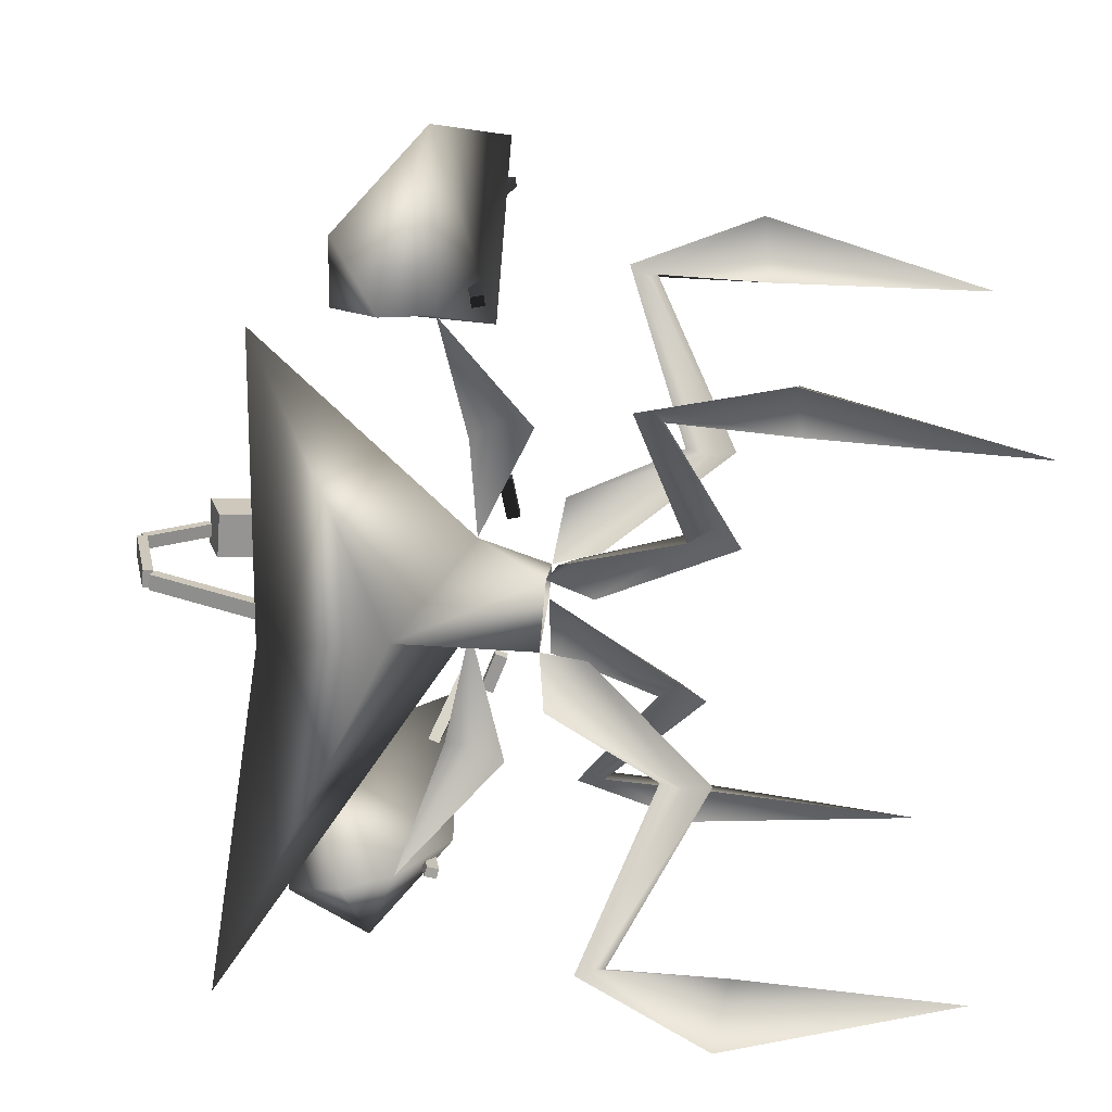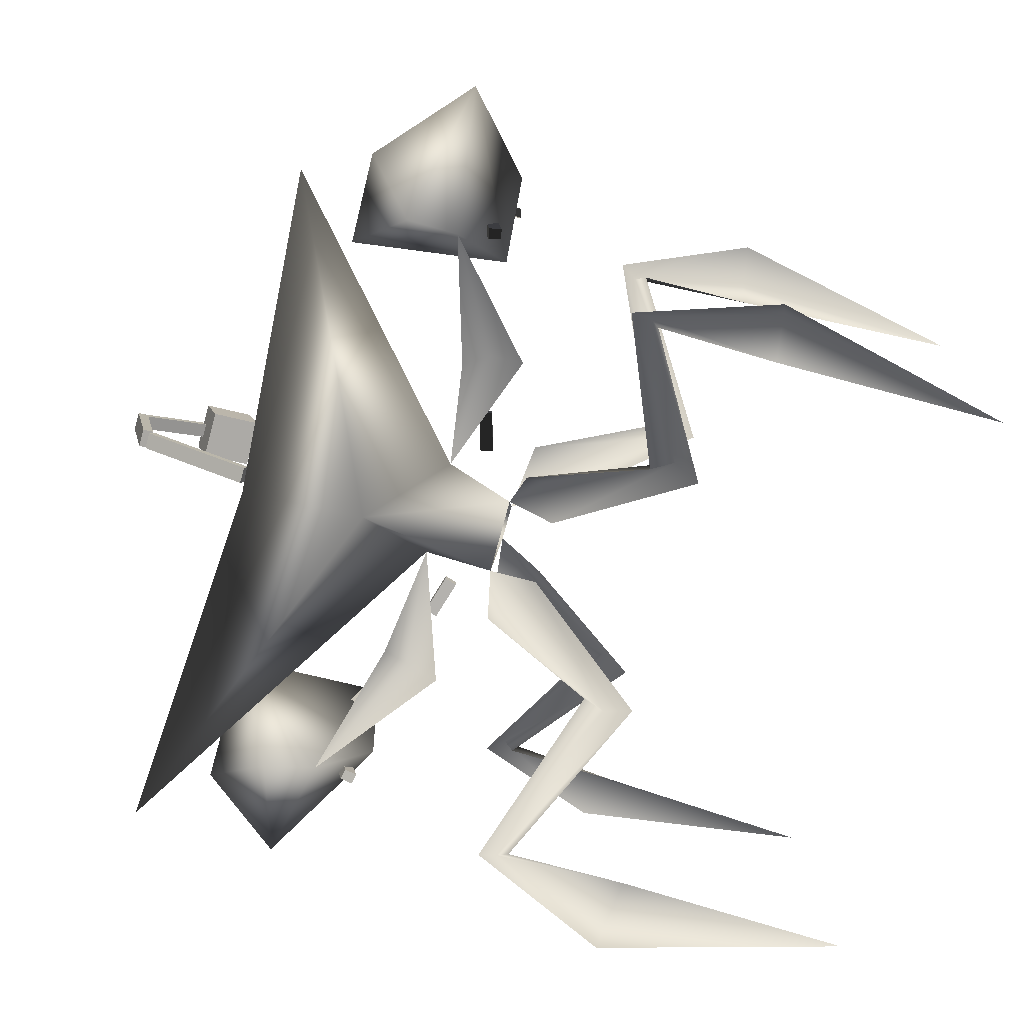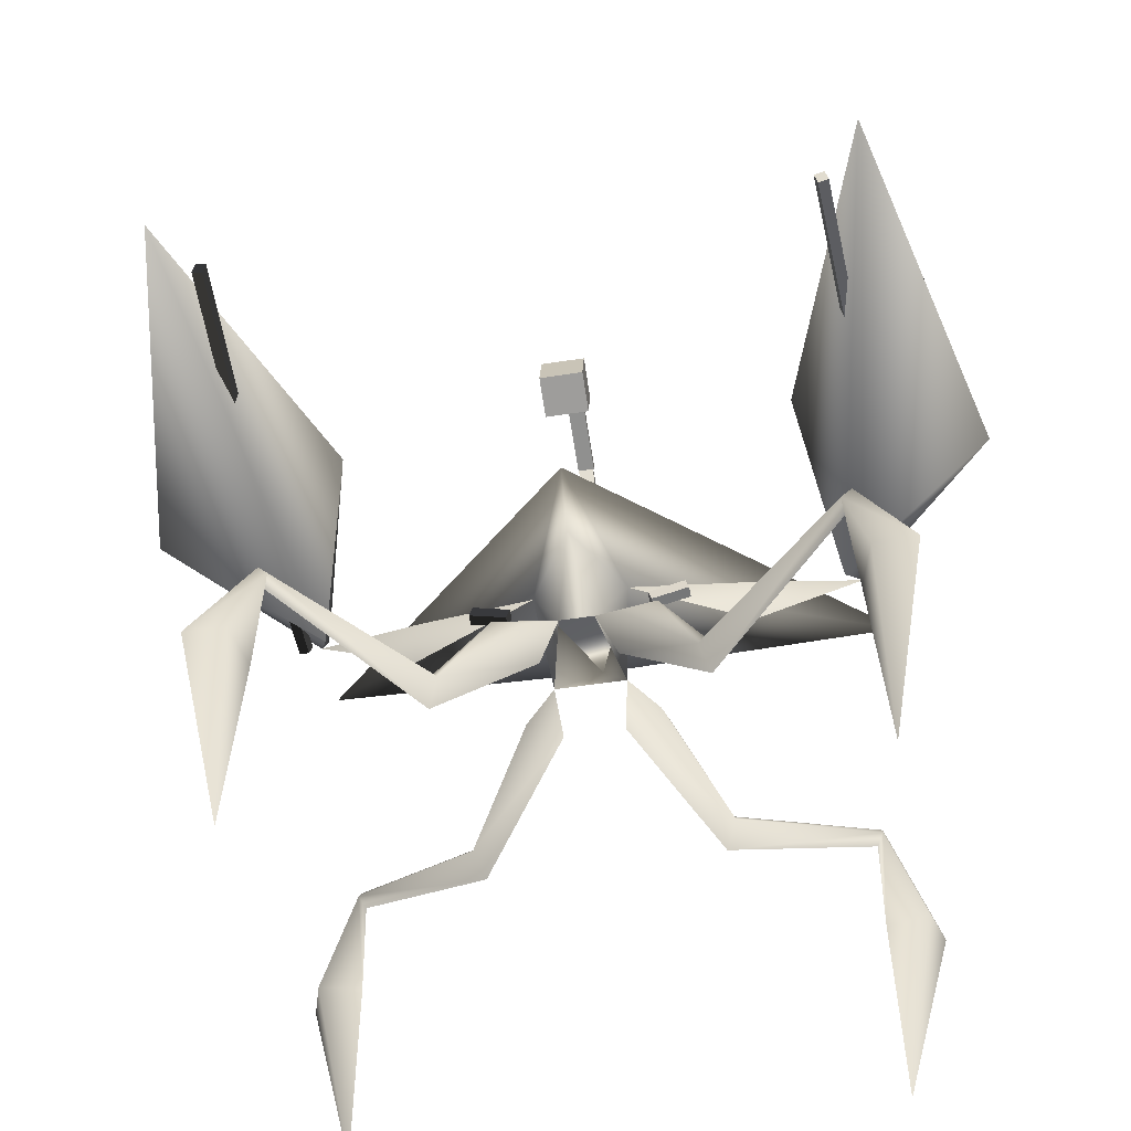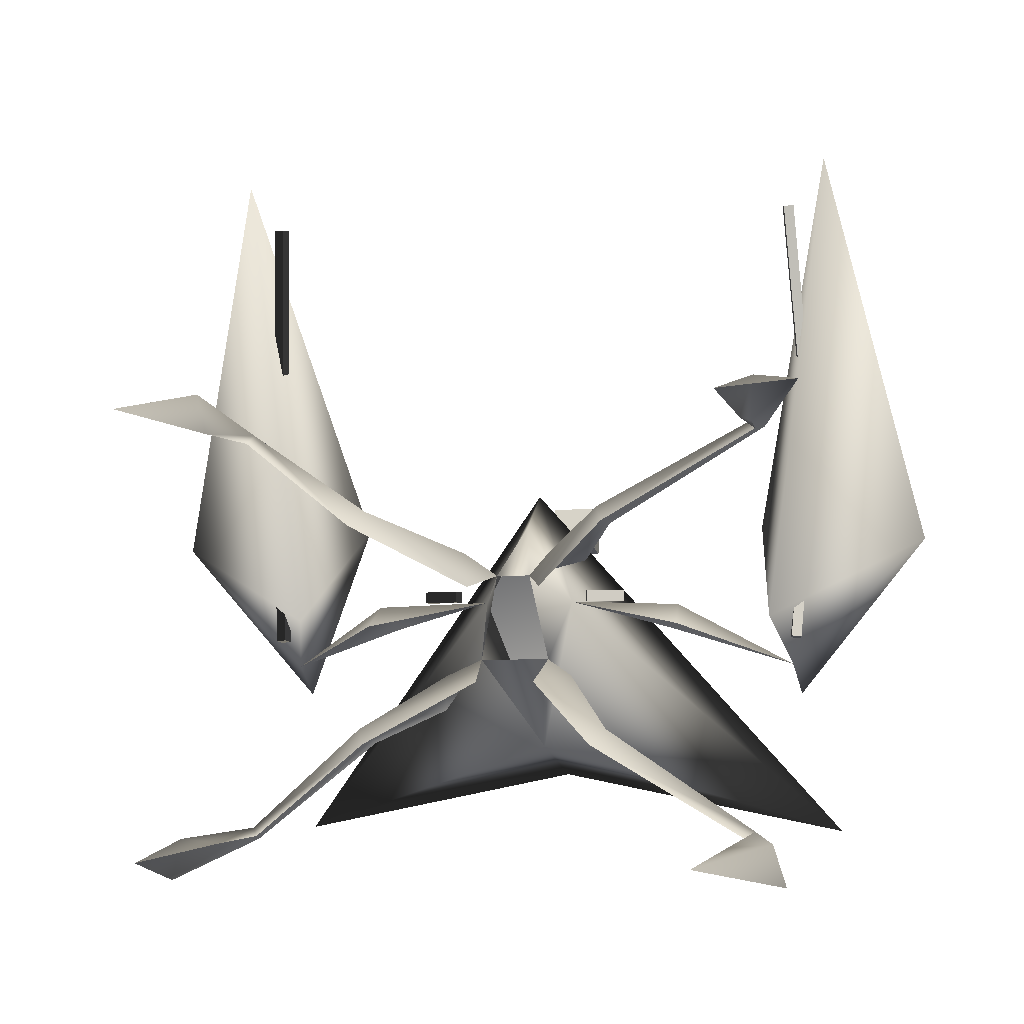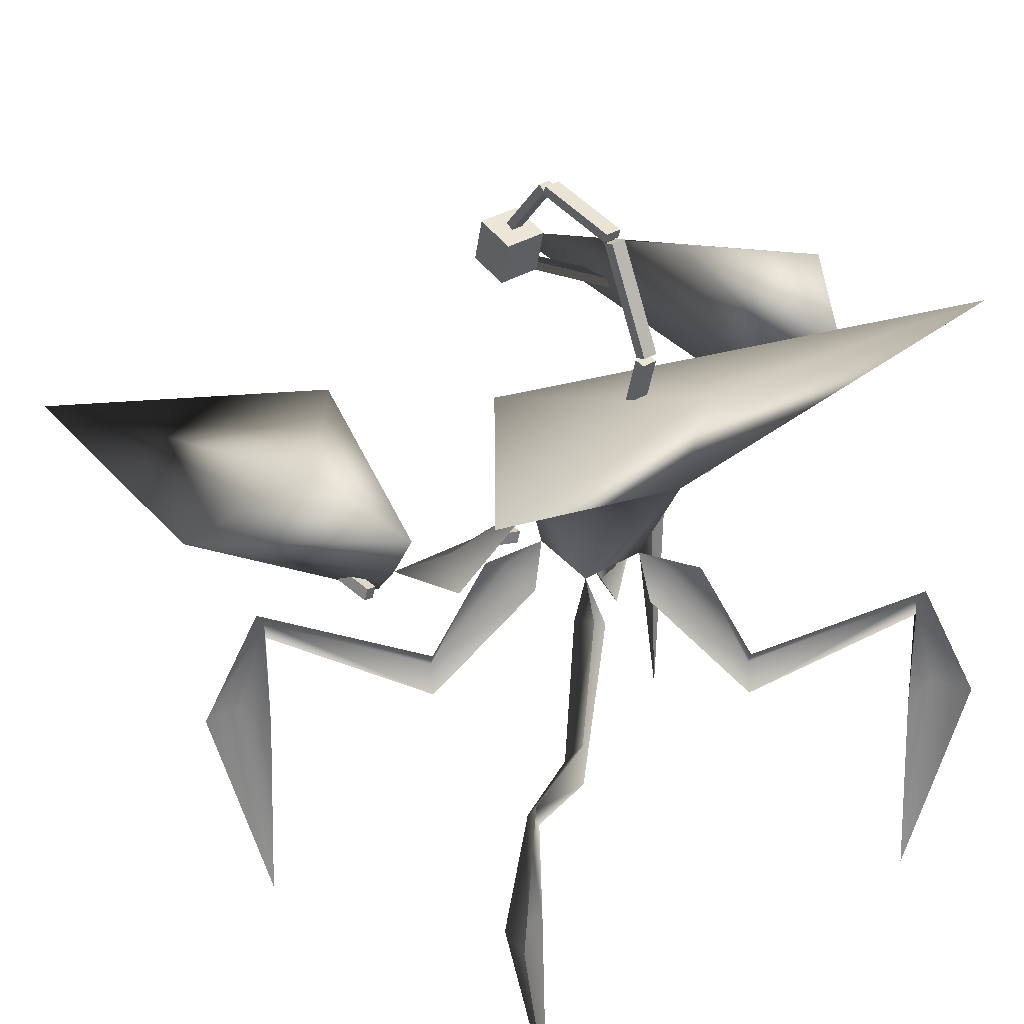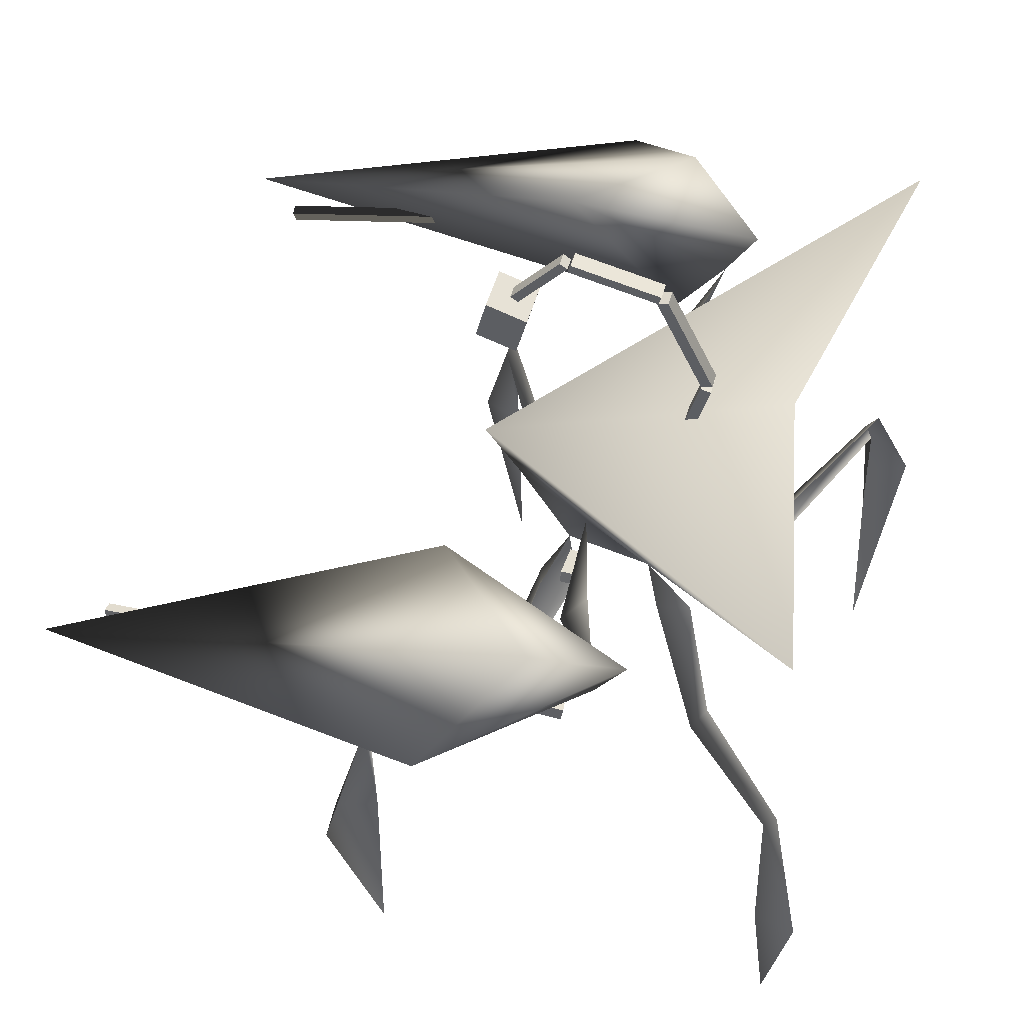
<metadata>
{"format":"obj","ext":"obj","renderer":"f3d","projection":"perspective","resolution":1024,"background":"white","views":[{"elev":-68.6,"azim":-95.1,"up":"+Z"},{"elev":-79.8,"azim":-105.3,"up":"+Z"},{"elev":-54.3,"azim":9.2,"up":"+Y"},{"elev":-5.3,"azim":14.2,"up":"+Z"},{"elev":33.0,"azim":139.4,"up":"+Y"},{"elev":52.2,"azim":105.8,"up":"+Y"}]}
</metadata>
<code>
g skinCluster1Set tweakSet1
v -7.697 86.67 -10.35
v -3.73 85.13 8.388
v -0.000168 115.5 -29.77
v -0.000236 99.05 20.53
v -0.0002 110.9 28.55
v -0.000131 140 -36.49
v -60.31 -0.8493 36.91
v -10.04 100.5 3.282
v -17.1 83.52 11.47
v -8.151 75.57 5.381
v -9.644 79.35 13.05
v -35.88 91.44 -2.343
v -35.04 98.27 2.347
v -32.36 103.8 -2.611
v -66.06 143.9 -49.84
v -69.8 47.08 45.25
v -58.79 74.06 38.99
v -57.99 44.42 37.25
v -57.49 68.23 37.89
v -60.27 -0.8493 36.91
v -27.68 49.98 17.23
v -27.47 60.22 17.49
v -60.64 45.55 46.11
v -56.36 70.34 39.89
v -25.52 55.4 20.67
v -59.19 111.9 -10.74
v -68.73 100.2 103.6
v -48.94 134 22.99
v -69.96 133.6 0.1161
v -55.44 100.4 -0.4558
v -59.74 122.6 -17.13
v -88.96 116.5 17.83
v -14.21 80.89 -14.14
v -15.46 85.05 -21.66
v -6.519 77.1 -15.57
v -54.43 45.96 -50.26
v -56.3 71.88 -47.77
v -54.85 69.77 -49.56
v -63.65 47.09 -49.48
v -66.2 48.62 -58.31
v -56.35 75.59 -50.36
v -54.96 0.6874 -52.51
v -27.11 56.94 -26.12
v -24.7 51.51 -29.4
v -24.86 61.76 -29.1
v 7.696 86.67 -10.35
v 3.73 85.13 8.388
v 60.31 -0.8495 36.91
v 10.04 100.5 3.282
v 17.1 83.52 11.47
v 8.15 75.57 5.381
v 9.643 79.35 13.05
v 35.88 91.35 -2.326
v 35.04 98.24 2.274
v 32.36 103.7 -2.757
v 66.06 143.9 -49.84
v 69.8 47.08 45.25
v 58.79 74.06 38.99
v 57.99 44.42 37.25
v 57.49 68.23 37.89
v 60.27 -0.8495 36.91
v 27.68 49.98 17.23
v 27.47 60.22 17.49
v 60.64 45.55 46.11
v 56.36 70.34 39.89
v 25.52 55.4 20.67
v 59.19 111.7 -10.99
v 68.73 101.5 103.5
v 48.94 134.2 22.45
v 69.96 133.5 -0.4184
v 55.44 100.4 -0.5571
v 59.74 122.3 -17.52
v 88.96 116.7 17.52
v 14.2 80.89 -14.14
v 15.46 85.05 -21.66
v 6.518 77.1 -15.57
v 54.43 45.96 -50.26
v 56.3 71.88 -47.77
v 54.85 69.77 -49.56
v 63.65 47.09 -49.48
v 66.2 48.61 -58.31
v 56.35 75.59 -50.36
v 54.96 0.6872 -52.51
v 27.11 56.94 -26.12
v 24.7 51.51 -29.4
v 24.86 61.76 -29.1
g TR_MO_hachtaha_LOD
f 9 11 2
f 10 2 11
f 1 2 8
f 13 12 8
f 8 14 13
f 15 5 6
f 3 8 15
f 5 15 8
f 3 15 6
f 5 8 4
f 2 4 8
f 8 3 1
f 24 18 19
f 18 24 23
f 23 24 16
f 24 17 16
f 23 7 18
f 16 7 23
f 21 25 24
f 22 17 25
f 24 25 17
f 25 21 10
f 9 22 25
f 25 11 9
f 19 21 24
f 10 11 25
f 26 12 13
f 26 13 14
f 28 31 29
f 30 28 27
f 27 28 29
f 30 26 28
f 30 27 32
f 31 32 29
f 31 26 32
f 32 27 29
f 26 30 32
f 26 31 28
f 34 33 1
f 35 1 33
f 37 36 38
f 36 37 39
f 39 37 40
f 37 41 40
f 39 42 36
f 40 42 39
f 44 43 37
f 45 41 43
f 37 43 41
f 43 44 35
f 34 45 43
f 43 33 34
f 38 44 37
f 35 33 43
f 47 52 50
f 52 47 51
f 49 47 46
f 49 53 54
f 54 55 49
f 6 5 56
f 56 49 3
f 49 56 5
f 6 56 3
f 4 49 5
f 49 4 47
f 46 3 49
f 60 59 65
f 64 65 59
f 57 65 64
f 57 58 65
f 59 48 64
f 64 48 57
f 65 66 62
f 66 58 63
f 58 66 65
f 51 62 66
f 66 63 50
f 50 52 66
f 65 62 60
f 66 52 51
f 54 53 67
f 55 54 67
f 70 72 69
f 68 69 71
f 70 69 68
f 69 67 71
f 73 68 71
f 70 73 72
f 73 67 72
f 70 68 73
f 73 71 67
f 69 72 67
f 46 74 75
f 74 46 76
f 79 77 78
f 80 78 77
f 81 78 80
f 81 82 78
f 77 83 80
f 80 83 81
f 78 84 85
f 84 82 86
f 82 84 78
f 76 85 84
f 84 86 75
f 75 74 84
f 78 85 79
f 84 74 76
f 4 2 47
f 3 46 1
g default
v -15.3 92.48 5.485
v -23.22 94.82 5.518
v -15.3 92.51 3.002
v -23.22 94.86 3.034
v -14.55 95.02 5.52
v -22.47 97.37 5.553
v -14.55 95.06 3.037
v -22.47 97.4 3.07
g initialShadingGroup Bone12
f 87 89 90
f 90 88 87
f 91 92 94
f 94 93 91
f 87 88 92
f 92 91 87
f 88 90 94
f 94 92 88
f 90 89 93
f 93 94 90
f 89 87 91
f 91 93 89
g default
v 15.32 92.5 5.488
v 23.24 94.84 5.489
v 15.32 92.5 3.004
v 23.24 94.84 3.006
v 14.57 95.04 5.49
v 22.48 97.38 5.491
v 14.57 95.04 3.006
v 22.48 97.38 3.008
g initialShadingGroup Bone11
f 95 97 98
f 98 96 95
f 99 100 102
f 102 101 99
f 95 96 100
f 100 99 95
f 96 98 102
f 102 100 96
f 98 97 101
f 101 102 98
f 97 95 99
f 99 101 97
g default
v -1.753 118.1 -11.76
v -1.758 117.6 -13.96
v -1.796 140.8 -17.4
v -1.8 140.2 -19.61
v 1.757 118.1 -11.76
v 1.753 117.6 -13.97
v 1.714 140.8 -17.41
v 1.71 140.2 -19.62
g initialShadingGroup Box03
f 103 105 106
f 106 104 103
f 107 108 110
f 110 109 107
f 103 104 108
f 108 107 103
f 104 106 110
f 110 108 104
f 106 105 109
f 109 110 106
f 105 103 107
f 107 109 105
g default
v -1.678 141.2 -17.5
v -1.684 142 -19.77
v -1.685 162.9 -7.312
v -1.691 163.6 -9.582
v 1.595 141.2 -17.51
v 1.589 142 -19.78
v 1.588 162.9 -7.319
v 1.582 163.6 -9.589
g initialShadingGroup Box03 Box04
f 111 113 114
f 114 112 111
f 115 116 118
f 118 117 115
f 111 112 116
f 116 115 111
f 112 114 118
f 118 116 112
f 114 113 117
f 117 118 114
f 113 111 115
f 115 117 113
g default
v -1.849 163.2 -7.569
v -1.853 165.1 -8.167
v -1.813 166.9 10.9
v -1.817 168.9 10.3
v 1.751 163.2 -7.577
v 1.747 165.1 -8.175
v 1.787 166.9 10.89
v 1.783 168.9 10.29
g initialShadingGroup Box03 Box04 Box05
f 119 121 122
f 122 120 119
f 123 124 126
f 126 125 123
f 119 120 124
f 124 123 119
f 120 122 126
f 126 124 120
f 122 121 125
f 125 126 122
f 121 119 123
f 123 125 121
g default
v -60.14 102.9 -4.772
v -63.19 108.1 38.64
v -62.28 103.3 -4.977
v -65.33 108.6 38.43
v -59.57 105.4 -5.043
v -62.62 110.7 38.37
v -61.71 105.9 -5.248
v -64.76 111.1 38.16
g initialShadingGroup Bone08
f 127 129 130
f 130 128 127
f 131 132 134
f 134 133 131
f 127 128 132
f 132 131 127
f 128 130 134
f 134 132 128
f 130 129 133
f 133 134 130
f 129 127 131
f 131 133 129
g default
v 60.15 102.7 -4.904
v 63.2 108.6 38.43
v 62.29 103.2 -5.115
v 65.34 109 38.22
v 59.58 105.3 -5.209
v 62.63 111.1 38.13
v 61.72 105.8 -5.42
v 64.77 111.6 37.92
g initialShadingGroup Bone03
f 135 137 138
f 138 136 135
f 139 140 142
f 142 141 139
f 135 136 140
f 140 139 135
f 136 138 142
f 142 140 136
f 138 137 141
f 141 142 138
f 137 135 139
f 139 141 137
g default
v -1.421 167.3 10.99
v -1.419 168.4 12.58
v -1.383 155 21.01
v -1.38 156 22.6
v 1.394 167.3 10.98
v 1.396 168.4 12.57
v 1.432 155 21
v 1.435 156 22.59
g initialShadingGroup Box03 Box04 Box05 Box06
f 143 145 146
f 146 144 143
f 147 148 150
f 150 149 147
f 143 144 148
f 148 147 143
f 144 146 150
f 150 148 144
f 146 145 149
f 149 150 146
f 145 143 147
f 147 149 145
g default
v -63.01 108.3 38.36
v -59.8 98.13 92.55
v -65.14 108.8 38.57
v -61.94 98.6 92.76
v -62.4 110.8 38.8
v -59.2 100.7 92.99
v -64.54 111.3 39.01
v -61.33 101.1 93.2
g initialShadingGroup Bone08 Bone09
f 151 153 154
f 154 152 151
f 155 156 158
f 158 157 155
f 151 152 156
f 156 155 151
f 152 154 158
f 158 156 152
f 154 153 157
f 157 158 154
f 153 151 155
f 155 157 153
g default
v 63.03 108.7 38.15
v 59.82 99.29 92.47
v 65.16 109.2 38.36
v 61.96 99.76 92.68
v 62.42 111.3 38.56
v 59.22 101.8 92.88
v 64.55 111.8 38.76
v 61.35 102.3 93.09
g initialShadingGroup Bone03 Bone04
f 159 161 162
f 162 160 159
f 163 164 166
f 166 165 163
f 159 160 164
f 164 163 159
f 160 162 166
f 166 164 160
f 162 161 165
f 165 166 162
f 161 159 163
f 163 165 161
g default
v -4.737 153.4 18.16
v -4.741 156 26.66
v -4.771 144 20.38
v -4.775 146.7 28.88
v 4.797 153.3 18.22
v 4.793 155.9 26.73
v 4.763 144 20.44
v 4.759 146.6 28.94
g initialShadingGroup Box03 Box04 Box05 Box06 Box07
f 167 169 170
f 170 168 167
f 171 172 174
f 174 173 171
f 167 168 172
f 172 171 167
f 168 170 174
f 174 172 168
f 170 169 173
f 173 174 170
f 169 167 171
f 171 173 169

</code>
